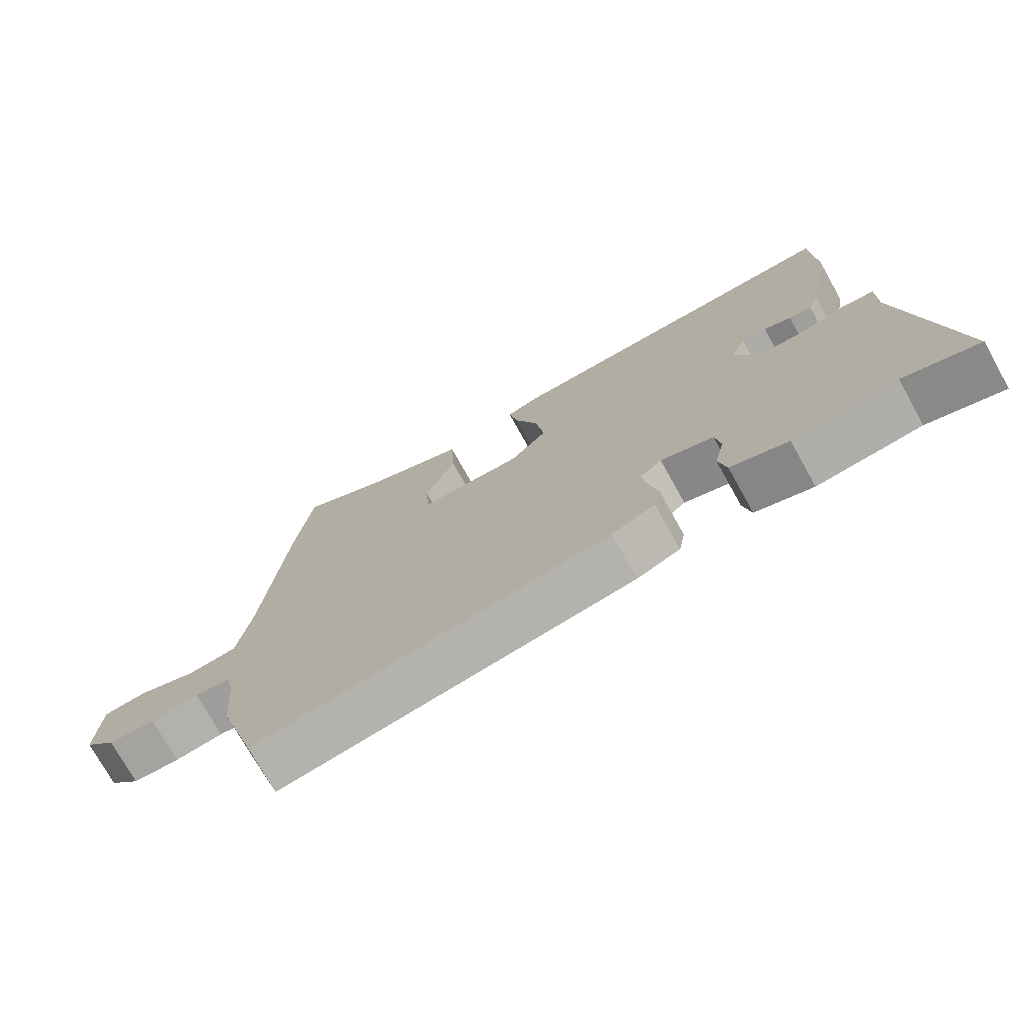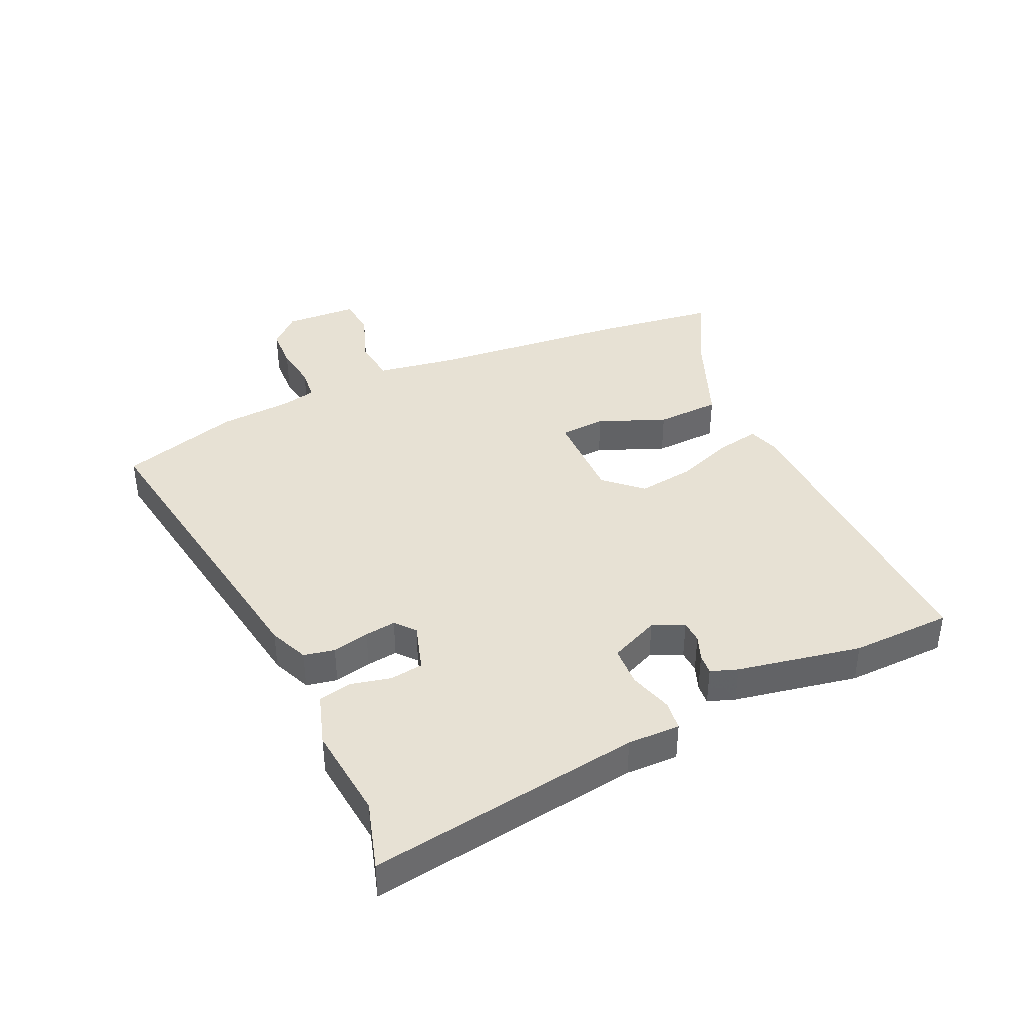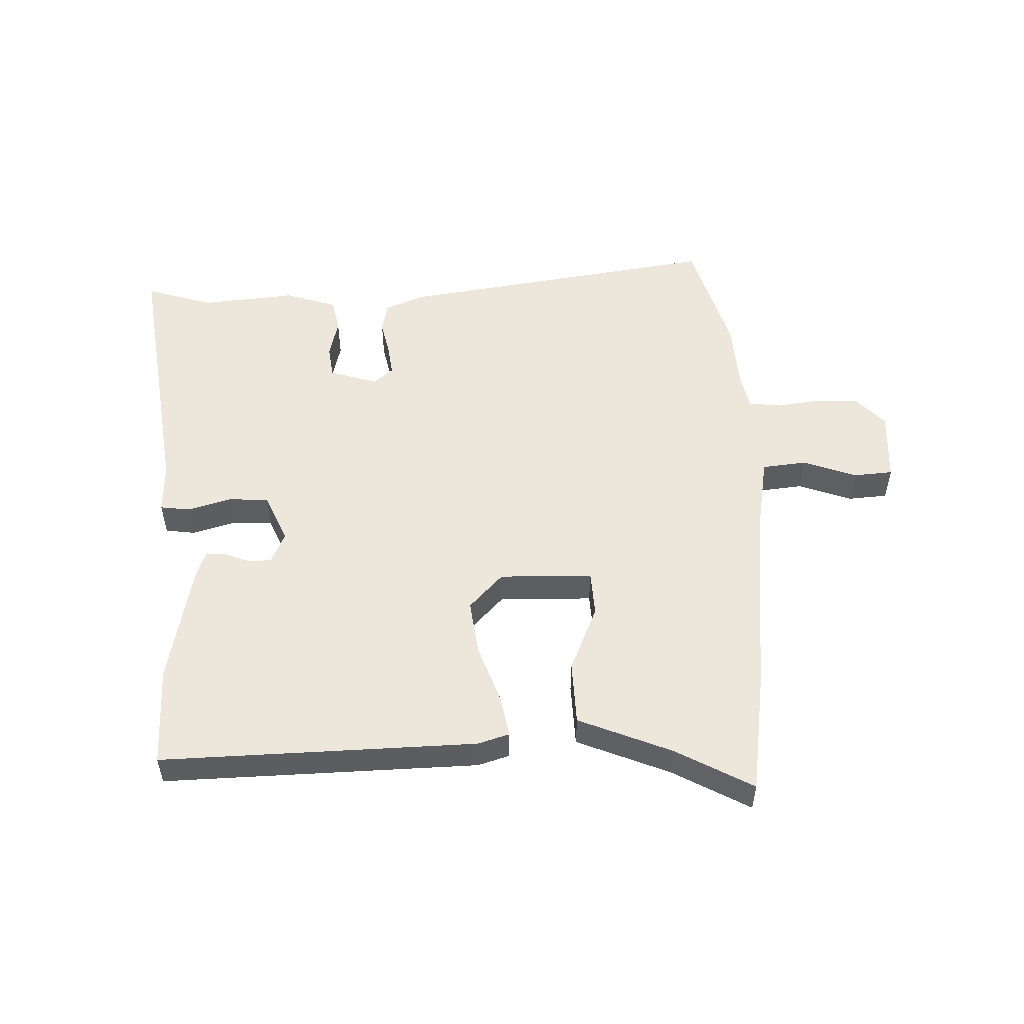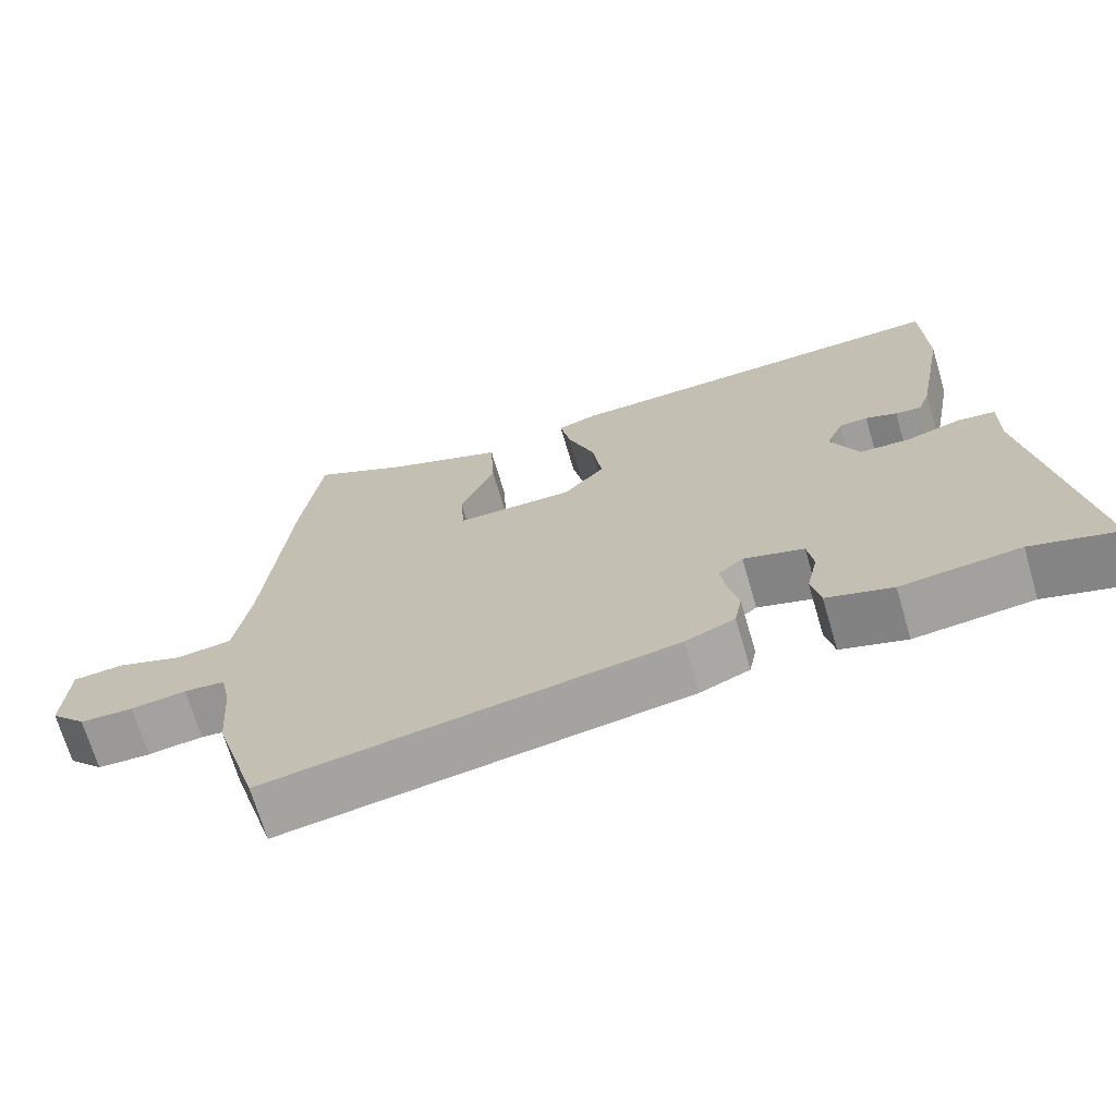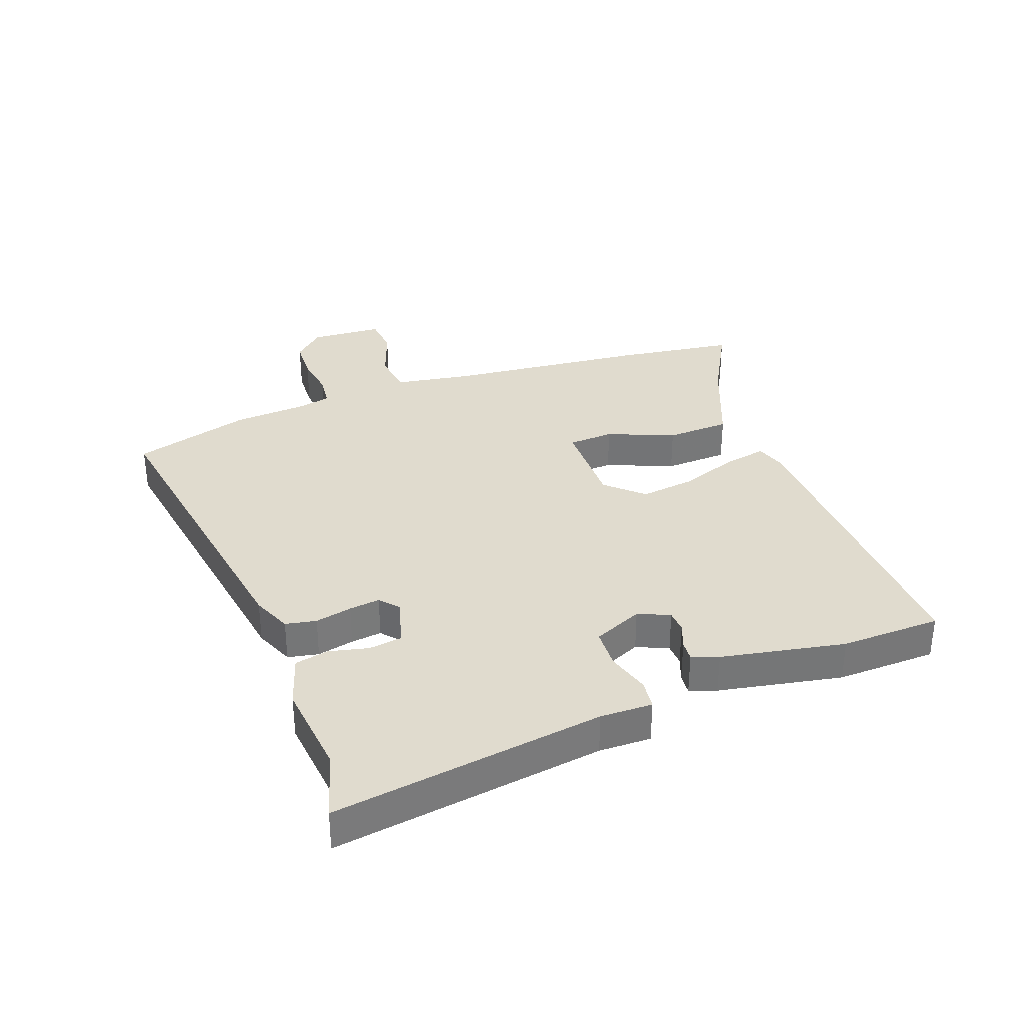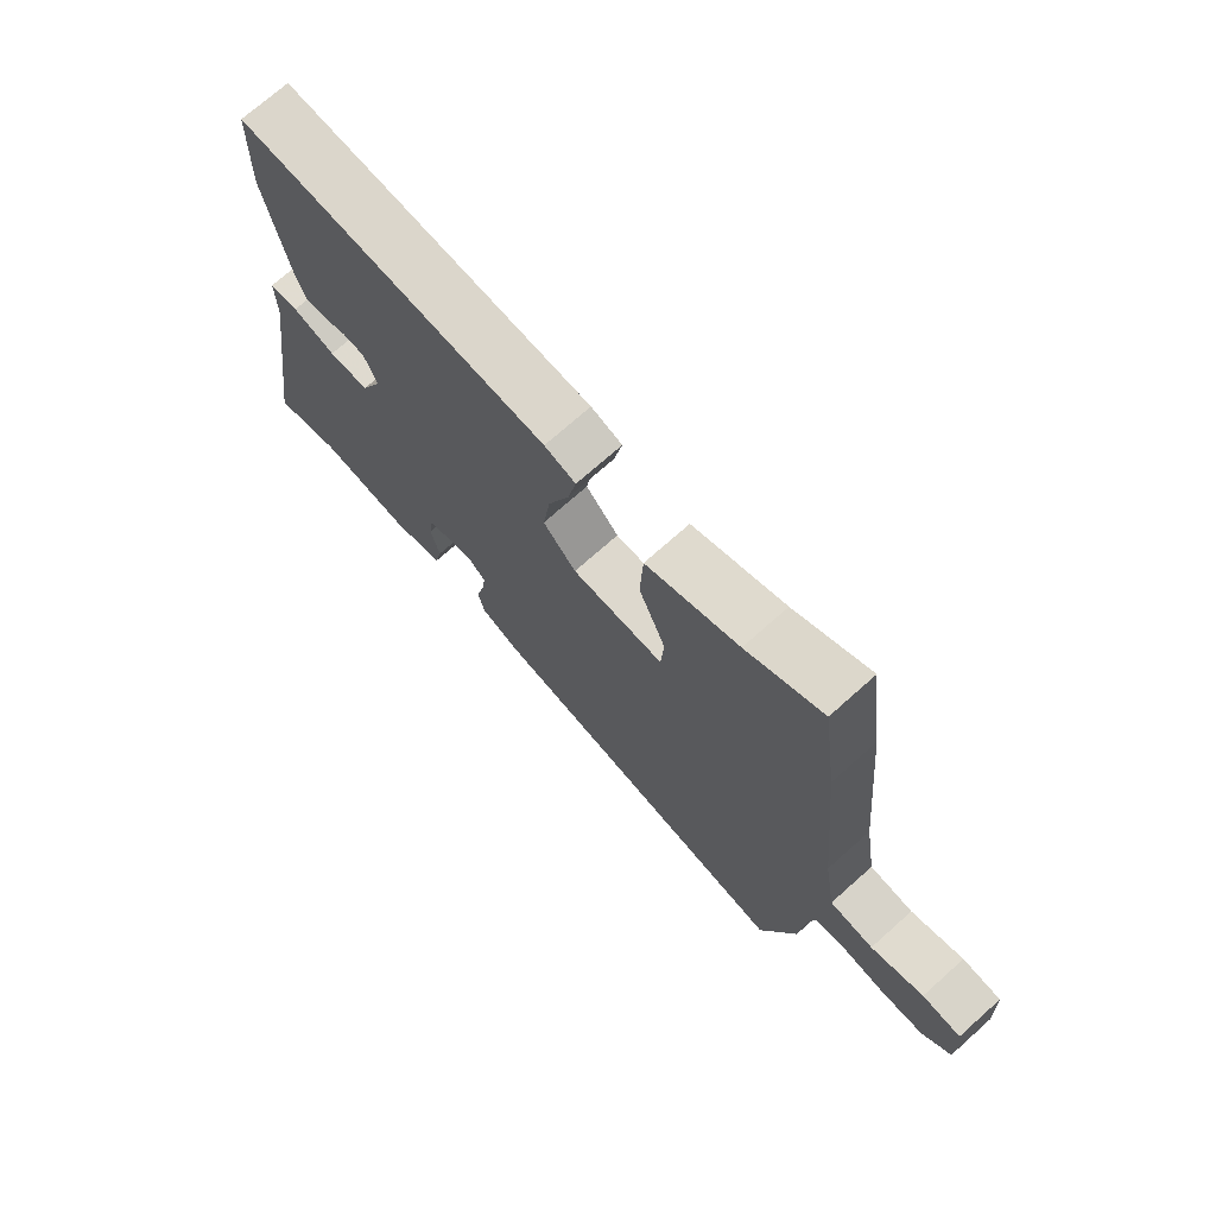
<metadata>
{"format":"obj","ext":"obj","renderer":"f3d","projection":"perspective","resolution":1024,"background":"white","views":[{"elev":-74.5,"azim":-150.8,"up":"+Z"},{"elev":39.6,"azim":-114.4,"up":"+Y"},{"elev":52.3,"azim":-1.2,"up":"+Y"},{"elev":-69.9,"azim":-163.6,"up":"+Z"},{"elev":33.7,"azim":-110.0,"up":"+Y"},{"elev":72.3,"azim":48.3,"up":"+Z"}]}
</metadata>
<code>
v -0.504 0.07 0.373
v -0.499 0.07 0.542
v 0.03 0.07 0.522
v 0.083 0.07 0.505
v 0.069 0.07 0.433
v 0.033 0.07 0.336
v 0.02 0.07 0.242
v 0.076 0.07 0.181
v 0.233 0.07 0.182
v 0.238 0.07 0.259
v 0.192 0.07 0.372
v 0.197 0.07 0.48
v 0.355 0.07 0.543
v 0.485 0.07 0.613
v 0.512 0.07 0.412
v 0.544 0.07 0.073
v 0.565 0.07 -0.058
v 0.64 0.07 -0.067
v 0.73 0.07 -0.035
v 0.797 0.07 -0.041
v 0.803 0.07 -0.164
v 0.755 0.07 -0.215
v 0.683 0.07 -0.218
v 0.609 0.07 -0.207
v 0.554 0.07 -0.213
v 0.541 0.07 -0.272
v 0.532 0.07 -0.393
v 0.472 0.07 -0.593
v -0.071 0.07 -0.505
v -0.137 0.07 -0.477
v -0.147 0.07 -0.425
v -0.133 0.07 -0.363
v -0.126 0.07 -0.311
v -0.159 0.07 -0.283
v -0.24 0.07 -0.308
v -0.248 0.07 -0.363
v -0.233 0.07 -0.43
v -0.245 0.07 -0.487
v -0.333 0.07 -0.515
v -0.492 0.07 -0.498
v -0.607 0.07 -0.532
v -0.538 0.07 -0.075
v -0.539 0.07 0.013
v -0.489 0.07 0.019
v -0.416 0.07 -0.003
v -0.348 0.07 0
v -0.311 0.07 0.083
v -0.334 0.07 0.136
v -0.372 0.07 0.138
v -0.414 0.07 0.122
v -0.449 0.07 0.119
v -0.465 0.07 0.164
v -0.504 0 0.373
v -0.499 0 0.542
v 0.03 0 0.522
v 0.083 0 0.505
v 0.069 0 0.433
v 0.033 0 0.336
v 0.02 0 0.242
v 0.076 0 0.181
v 0.233 0 0.182
v 0.238 0 0.259
v 0.192 0 0.372
v 0.197 0 0.48
v 0.355 0 0.543
v 0.485 0 0.613
v 0.512 0 0.412
v 0.544 0 0.073
v 0.565 0 -0.058
v 0.64 0 -0.067
v 0.73 0 -0.035
v 0.797 0 -0.041
v 0.803 0 -0.164
v 0.755 0 -0.215
v 0.683 0 -0.218
v 0.609 0 -0.207
v 0.554 0 -0.213
v 0.541 0 -0.272
v 0.532 0 -0.393
v 0.472 0 -0.593
v -0.071 0 -0.505
v -0.137 0 -0.477
v -0.147 0 -0.425
v -0.133 0 -0.363
v -0.126 0 -0.311
v -0.159 0 -0.283
v -0.24 0 -0.308
v -0.248 0 -0.363
v -0.233 0 -0.43
v -0.245 0 -0.487
v -0.333 0 -0.515
v -0.492 0 -0.498
v -0.607 0 -0.532
v -0.538 0 -0.075
v -0.539 0 0.013
v -0.489 0 0.019
v -0.416 0 -0.003
v -0.348 0 0
v -0.311 0 0.083
v -0.334 0 0.136
v -0.372 0 0.138
v -0.414 0 0.122
v -0.449 0 0.119
v -0.465 0 0.164
f 49 50 51 52
f 48 49 52 1
f 42 43 44 45
f 40 41 42 45
f 40 45 46
f 39 40 46 47
f 36 37 38 39
f 35 36 39 47
f 29 30 31 32
f 29 32 33
f 26 27 28 29
f 25 26 29 33
f 21 22 23 24
f 21 24 25
f 18 19 20 21
f 17 18 21 25
f 16 17 25 33
f 13 14 15 16
f 10 11 12 13
f 9 10 13 16
f 8 9 16 33
f 3 4 5 6
f 3 6 7
f 48 1 2 3
f 47 48 3 7
f 34 35 47 7
f 7 8 33 34
f 104 103 102 101
f 53 104 101 100
f 97 96 95 94
f 97 94 93 92
f 98 97 92
f 99 98 92 91
f 91 90 89 88
f 99 91 88 87
f 84 83 82 81
f 85 84 81
f 81 80 79 78
f 85 81 78 77
f 76 75 74 73
f 77 76 73
f 73 72 71 70
f 77 73 70 69
f 85 77 69 68
f 68 67 66 65
f 65 64 63 62
f 68 65 62 61
f 85 68 61 60
f 58 57 56 55
f 59 58 55
f 55 54 53 100
f 59 55 100 99
f 59 99 87 86
f 86 85 60 59
f 1 53 54 2
f 2 54 55 3
f 3 55 56 4
f 4 56 57 5
f 5 57 58 6
f 6 58 59 7
f 7 59 60 8
f 8 60 61 9
f 9 61 62 10
f 10 62 63 11
f 11 63 64 12
f 12 64 65 13
f 13 65 66 14
f 14 66 67 15
f 15 67 68 16
f 16 68 69 17
f 17 69 70 18
f 18 70 71 19
f 19 71 72 20
f 20 72 73 21
f 21 73 74 22
f 22 74 75 23
f 23 75 76 24
f 24 76 77 25
f 25 77 78 26
f 26 78 79 27
f 27 79 80 28
f 28 80 81 29
f 29 81 82 30
f 30 82 83 31
f 31 83 84 32
f 32 84 85 33
f 33 85 86 34
f 34 86 87 35
f 35 87 88 36
f 36 88 89 37
f 37 89 90 38
f 38 90 91 39
f 39 91 92 40
f 40 92 93 41
f 41 93 94 42
f 42 94 95 43
f 43 95 96 44
f 44 96 97 45
f 45 97 98 46
f 46 98 99 47
f 47 99 100 48
f 48 100 101 49
f 49 101 102 50
f 50 102 103 51
f 51 103 104 52
f 52 104 53 1

</code>
